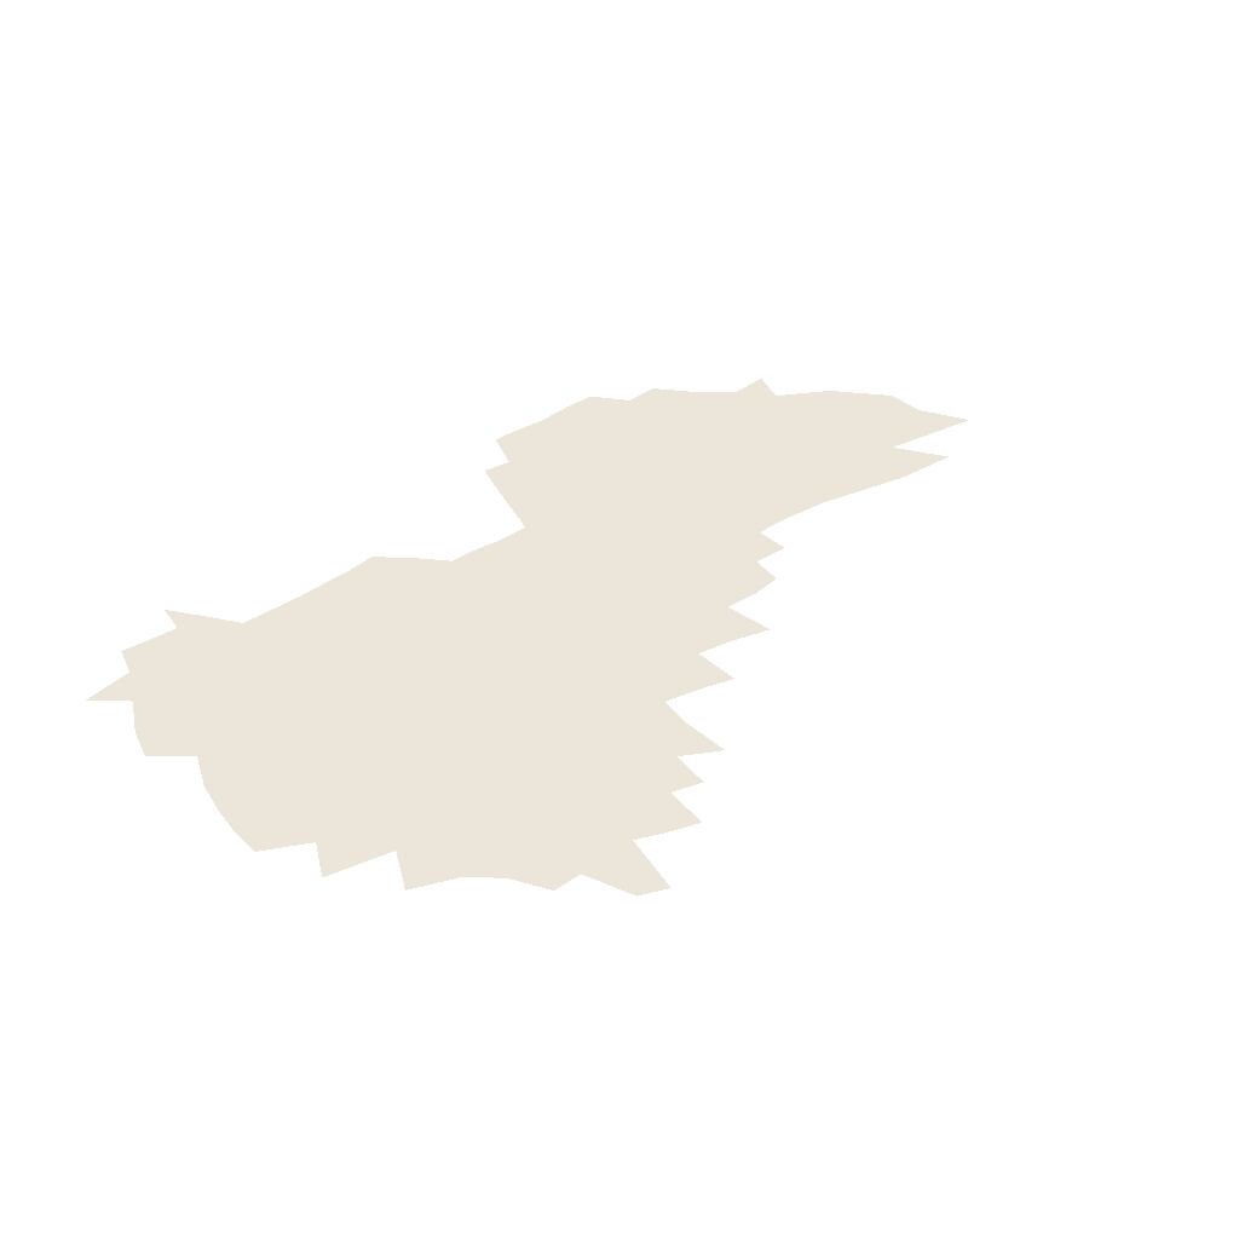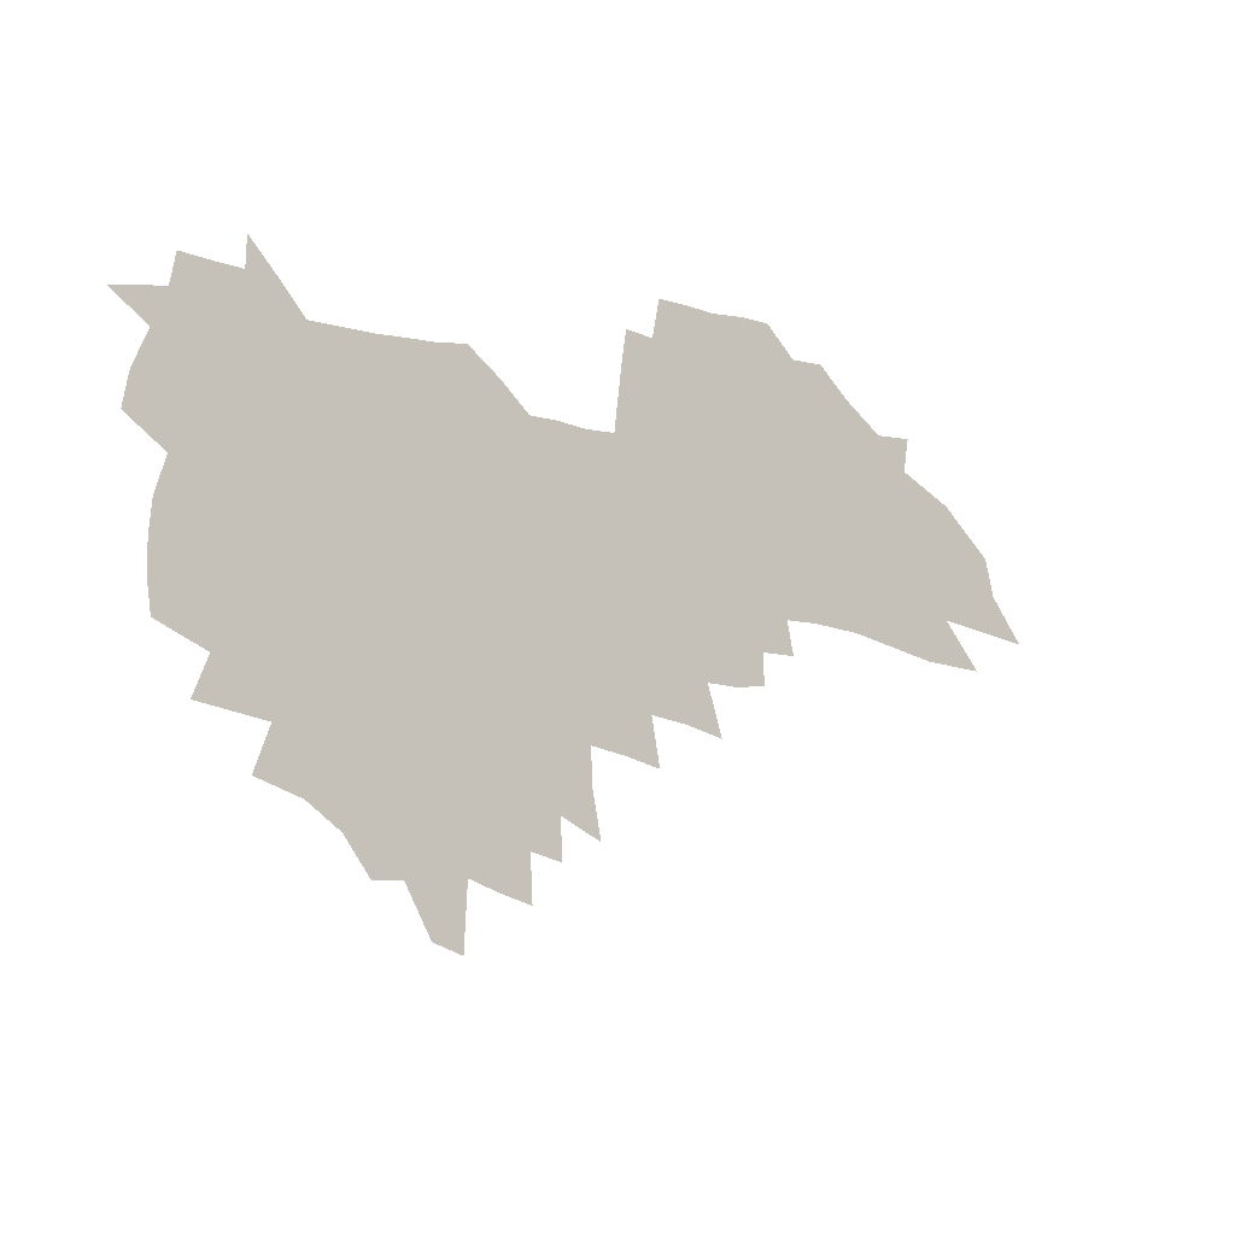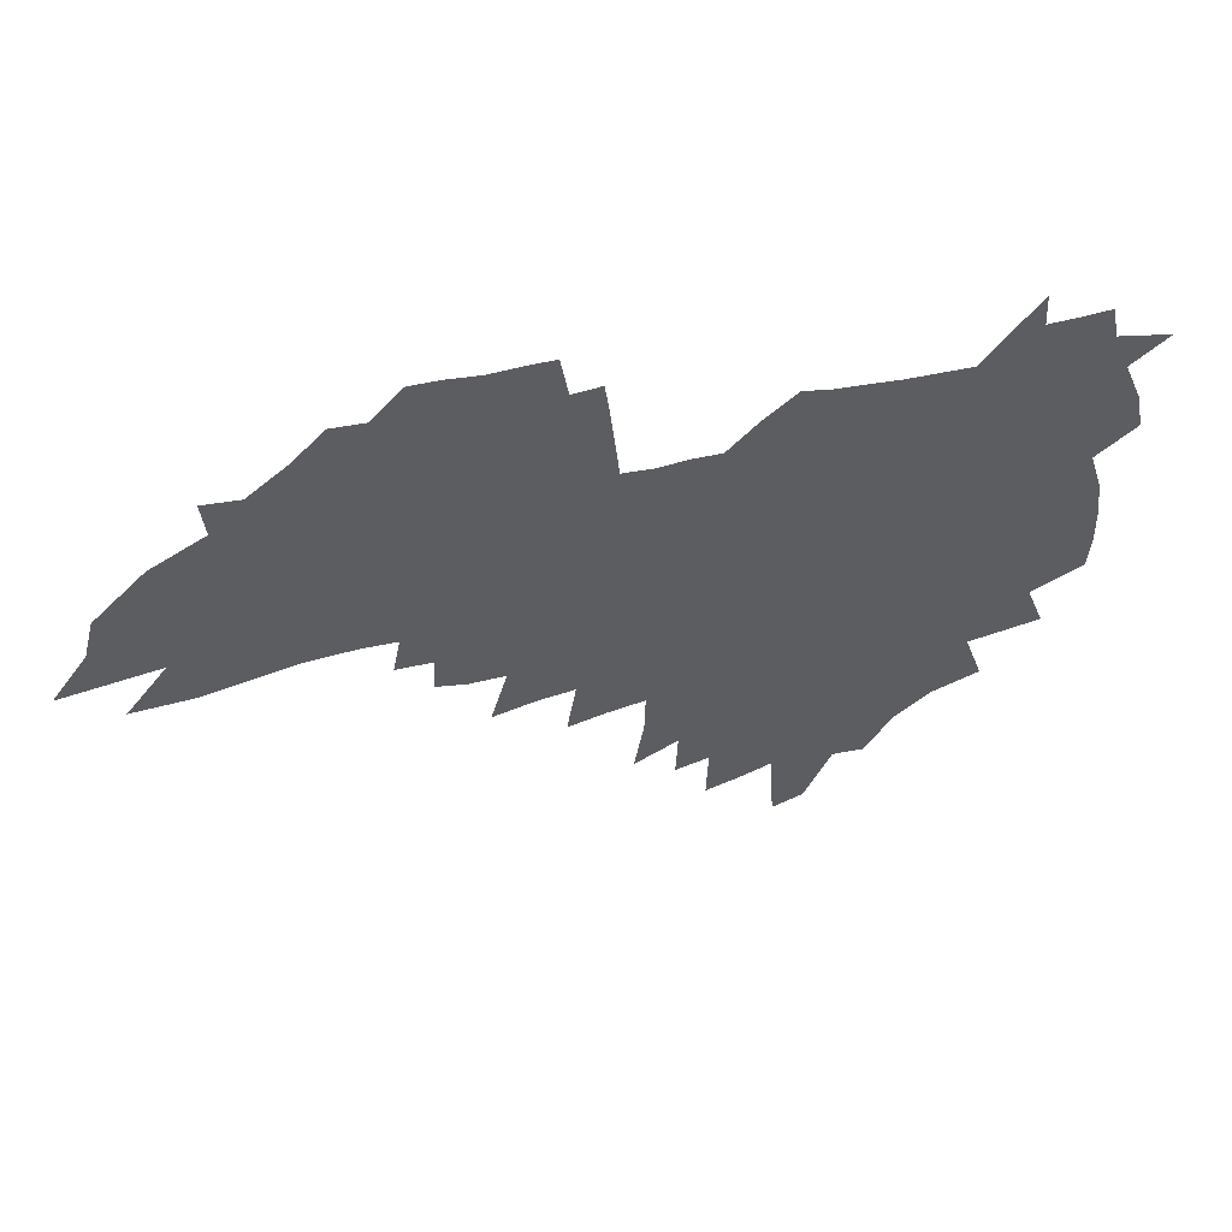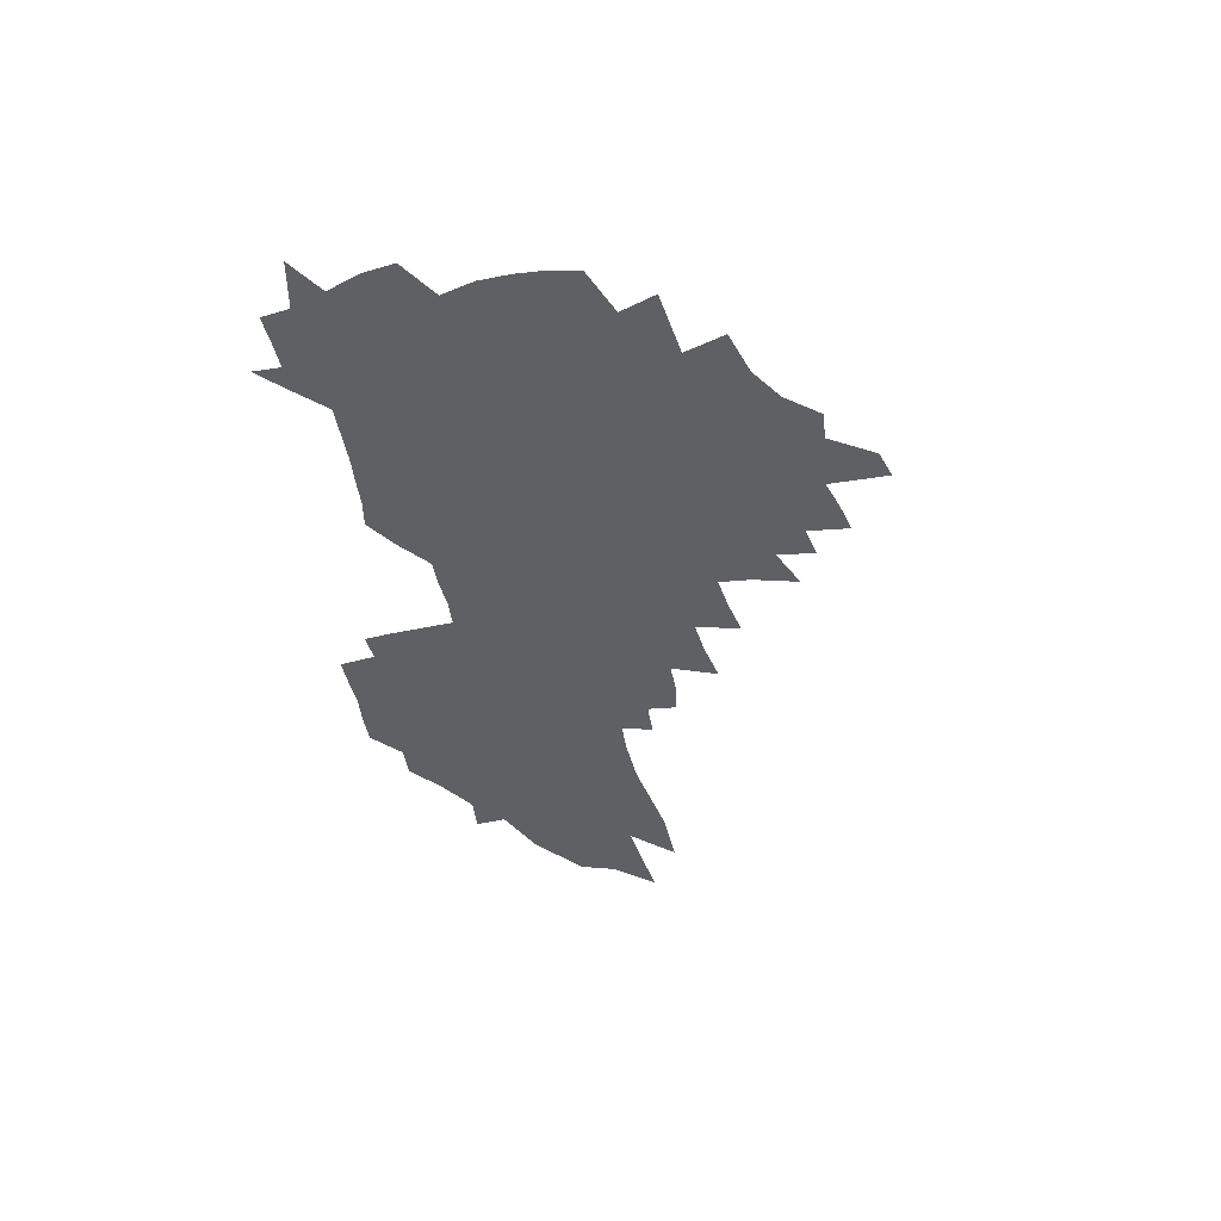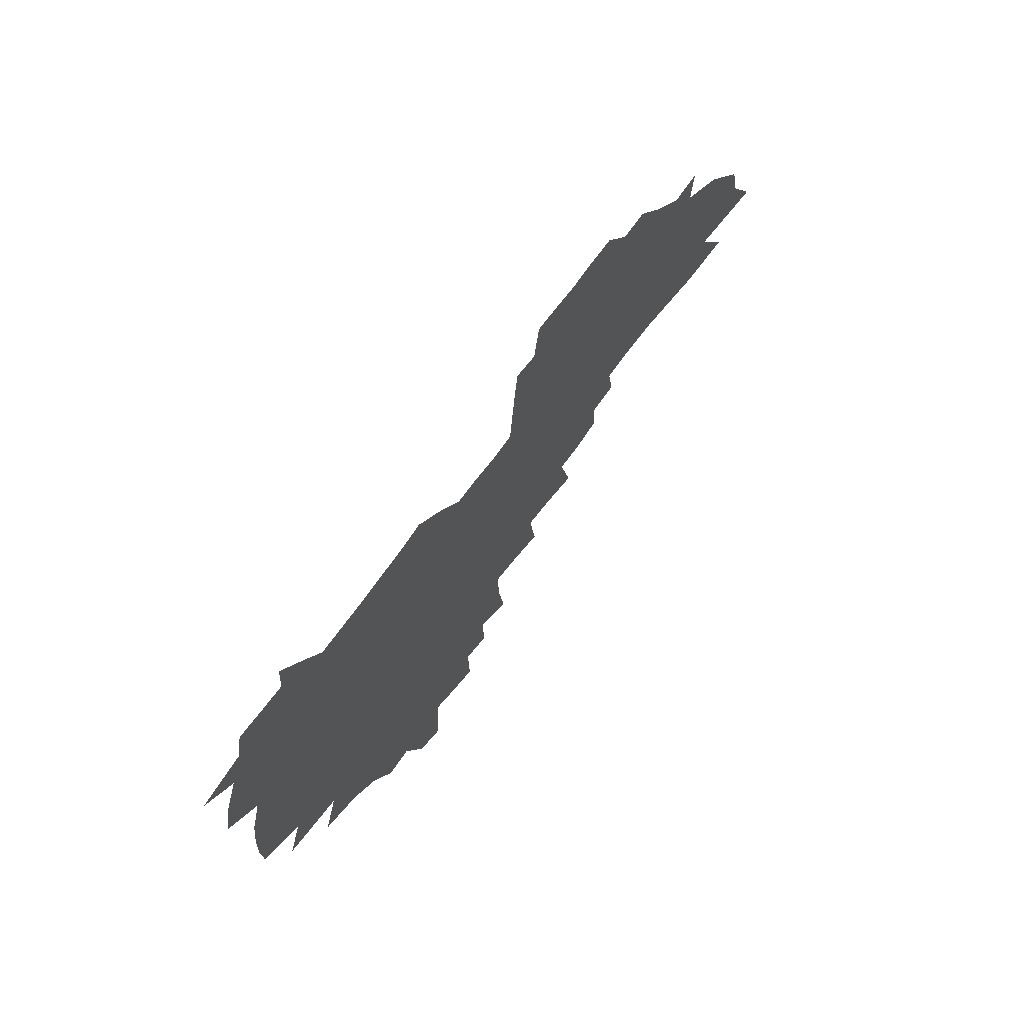
<metadata>
{"format":"obj","ext":"obj","renderer":"f3d","projection":"perspective","resolution":1024,"background":"white","views":[{"elev":48.0,"azim":-36.0,"up":"+Z"},{"elev":-8.0,"azim":-35.5,"up":"+Y"},{"elev":44.2,"azim":166.3,"up":"+Y"},{"elev":-42.2,"azim":-82.3,"up":"+Z"},{"elev":62.1,"azim":-56.6,"up":"+Y"}]}
</metadata>
<code>
v 210.3 262 0
v 217.2 218.2 0
v 220.2 233.2 0
v 227.5 249.4 0
v 234.2 265.4 0
v 237 279 0
v 230.6 145.7 0
v 228.7 159.7 0
v 228.7 174.2 0
v 230.2 189 0
v 235.5 204.8 0
v 238.7 219.8 0
v 240.2 234.3 0
v 243.8 249.3 0
v 247.9 264.1 0
v 250.4 277.6 0
v 246.5 117.7 0
v 253.8 134.9 0
v 255.9 149.5 0
v 255.1 163 0
v 252.2 176.7 0
v 251.9 190.8 0
v 252.6 205.2 0
v 256.5 220.2 0
v 256.6 234.3 0
v 258.2 248.5 0
v 260.7 262.4 0
v 264.3 276.5 0
v 264.8 290.1 0
v 271.1 92.08 0
v 278.6 111.6 0
v 278.2 125.4 0
v 282.9 140.8 0
v 284.8 154 0
v 279.7 166 0
v 274.3 178.8 0
v 269.6 192.1 0
v 271.4 206.2 0
v 273 220.4 0
v 273.2 234.3 0
v 274.6 248.3 0
v 276.4 262.1 0
v 277.9 275.7 0
v 292.5 84.33 0
v 297.3 102.3 0
v 297.3 115.7 0
v 297.8 129.3 0
v 299.6 143.2 0
v 298.4 155.5 0
v 299.3 168.2 0
v 294.4 180.5 0
v 290.5 193.5 0
v 289.3 206.9 0
v 287.5 220.5 0
v 288.4 234.1 0
v 288.7 247.8 0
v 290.1 261.4 0
v 308.3 72.85 0
v 311.4 90.65 0
v 310.9 103.5 0
v 311.9 117.7 0
v 312.7 131.2 0
v 314 144.9 0
v 312.7 156.8 0
v 313.9 169.5 0
v 313.1 181.5 0
v 308.9 194.3 0
v 307.8 207.2 0
v 306.2 220.4 0
v 304.5 233.9 0
v 304.7 247.4 0
v 304.8 261 0
v 320.5 56.01 0
v 323.6 76.67 0
v 324.5 91.55 0
v 324.9 105.3 0
v 325.3 118.9 0
v 326 132.4 0
v 327.6 146.6 0
v 328.1 158.8 0
v 326.9 170.4 0
v 326.3 182.5 0
v 325.6 194.8 0
v 323.8 207.5 0
v 323.6 220.1 0
v 321.3 233.5 0
v 320.1 247 0
v 319.5 260.6 0
v 334.4 56.19 0
v 337.1 77.98 0
v 337.8 92.88 0
v 337.9 106.2 0
v 339.2 121.2 0
v 339.2 133.7 0
v 339.4 146.1 0
v 339.5 158.7 0
v 340.2 171.5 0
v 339.5 183.2 0
v 338.7 195.2 0
v 337.2 207.8 0
v 336.5 220.6 0
v 335.7 233.5 0
v 335 246.6 0
v 333.1 261 0
v 346.7 33.7 0
v 348.8 59.36 0
v 349.7 77.16 0
v 350.3 93.14 0
v 350.6 106.3 0
v 351.2 121.1 0
v 351.3 133 0
v 351.6 146.4 0
v 351.7 159.5 0
v 351.7 171.9 0
v 351.4 183.5 0
v 350.7 195.8 0
v 350 208.2 0
v 349 221 0
v 349 233.8 0
v 348 246.8 0
v 346.6 261.2 0
v 360.5 28.61 0
v 362.1 57.54 0
v 362.8 73.2 0
v 362.9 91.26 0
v 363.1 106.1 0
v 363.3 119.9 0
v 363.6 133.1 0
v 363.8 146 0
v 363.8 158.7 0
v 363.8 171.3 0
v 363.5 183.7 0
v 363.1 196.1 0
v 362.6 208.7 0
v 362.3 221.3 0
v 361.6 234.6 0
v 360.6 247.9 0
v 359.7 262.7 0
v 361 286 0
v 376.6 52.14 0
v 376.2 71.56 0
v 375.5 90.84 0
v 375.9 104.3 0
v 376 118 0
v 376 132 0
v 376.5 144.6 0
v 376.5 157.7 0
v 375.9 171.4 0
v 375.8 183.7 0
v 375.6 196.2 0
v 375.3 209 0
v 375 221.9 0
v 375.1 236.6 0
v 374.8 251.1 0
v 391.2 47.7 0
v 390.2 68.35 0
v 389.1 87.15 0
v 389 102.2 0
v 389 116.6 0
v 389.1 130 0
v 389.9 142.8 0
v 389.7 156.2 0
v 388.3 171.2 0
v 388.1 183.8 0
v 388.2 196.3 0
v 388.1 209.1 0
v 388.1 222.3 0
v 388.8 238.2 0
v 405 64.34 0
v 404 82.47 0
v 402.5 99.94 0
v 403.4 113.5 0
v 403.4 127.5 0
v 403.9 141 0
v 403.2 155.2 0
v 402.5 169.3 0
v 401.6 183 0
v 401 196.2 0
v 401 209.1 0
v 401.1 222 0
v 402.2 237.8 0
v 423.2 72.78 0
v 418.9 94.57 0
v 418.3 110.3 0
v 419.7 123.6 0
v 417.8 140.1 0
v 417.3 153.9 0
v 415.9 168.8 0
v 415 182.5 0
v 414.1 196.2 0
v 414 209.1 0
v 414.4 222.2 0
v 415.5 236 0
v 435.1 107 0
v 433.3 124.4 0
v 432.8 138.4 0
v 431.2 153.3 0
v 429.4 168.6 0
v 428.8 181.9 0
v 427 196.2 0
v 427.9 209 0
v 427.7 222.1 0
v 429.4 236.2 0
v 431.1 250.3 0
v 433.2 266.6 0
v 435.2 279.7 0
v 451.7 102.6 0
v 447.7 124 0
v 446.6 138.8 0
v 444.8 153.8 0
v 443.2 168.4 0
v 442.2 182 0
v 440.9 195.8 0
v 441.6 208.7 0
v 441 221.9 0
v 442.6 235.4 0
v 444.2 249.2 0
v 446.5 264.2 0
v 448.4 278 0
v 451.8 295.1 0
v 464.5 121.3 0
v 460.8 139.2 0
v 458.9 154 0
v 456.4 169.2 0
v 455.7 182.4 0
v 455.8 195.6 0
v 454.7 208.9 0
v 453.4 221.5 0
v 457.3 235.9 0
v 459.3 249.9 0
v 459.9 263.2 0
v 461.9 277.4 0
v 465.7 294.3 0
v 483.1 116.4 0
v 475.9 138.8 0
v 473.3 154.2 0
v 472.2 168 0
v 470.3 182.2 0
v 470.4 195.5 0
v 470.4 208.9 0
v 470.5 222.3 0
v 472.5 236.2 0
v 473 249.6 0
v 474.9 263.7 0
v 476.9 278 0
v 479.3 293.1 0
v 491.6 137.9 0
v 488.3 154 0
v 486.1 168.5 0
v 485 182.1 0
v 484.9 195.4 0
v 485.6 208.8 0
v 485.9 222.3 0
v 487 236 0
v 488.1 249.8 0
v 491 264.5 0
v 491.4 278 0
v 494.4 293.8 0
v 505.3 139.5 0
v 504.7 153.3 0
v 501.6 168.2 0
v 500.9 181.7 0
v 498.2 195.8 0
v 499 208.6 0
v 501.8 222.6 0
v 501.6 236 0
v 502.9 249.8 0
v 506 264.7 0
v 504.8 277.8 0
v 508.5 293.2 0
v 521 152.9 0
v 517.8 167.8 0
v 517 181.5 0
v 517.3 195.1 0
v 515.5 208.8 0
v 516.7 222.5 0
v 515.6 236 0
v 517 249.8 0
v 519.3 264.5 0
v 522.3 279.5 0
v 533 167.6 0
v 532.8 181.2 0
v 532.7 195.1 0
v 531.5 209 0
v 531 222.6 0
v 535 237 0
v 533.6 250.7 0
v 535.1 264.9 0
v 537.4 279.5 0
v 555.8 165.3 0
v 551.8 180.5 0
v 549.6 195 0
v 548.7 209 0
v 549.8 223.1 0
v 551.8 237.4 0
v 551.4 251.5 0
v 552.2 265.8 0
v 597 156.1 0
v 573.8 180 0
v 570.1 194.8 0
v 568.4 209.1 0
v 569.2 223.5 0
v 567.2 237.9 0
v 569.9 252.7 0
v 625.5 153.7 0
v 607.5 175.1 0
v 596.1 193.1 0
v 589.3 209.1 0
v 586.9 224 0
v 584.4 238.5 0
v 586.7 253.2 0
v 651.6 167.5 0
v 636.2 187.7 0
v 631.9 204.2 0
v 608.8 225.6 0
f 4 5 1
f 11 12 2
f 2 12 3
f 12 13 3
f 3 13 4
f 13 14 4
f 4 14 5
f 14 15 5
f 5 15 6
f 15 16 6
f 18 19 7
f 7 19 8
f 19 20 8
f 8 20 9
f 20 21 9
f 9 21 10
f 21 22 10
f 10 22 11
f 22 23 11
f 11 23 12
f 23 24 12
f 12 24 13
f 24 25 13
f 13 25 14
f 25 26 14
f 14 26 15
f 26 27 15
f 15 27 16
f 27 28 16
f 31 32 17
f 17 32 18
f 32 33 18
f 18 33 19
f 33 34 19
f 19 34 20
f 34 35 20
f 20 35 21
f 35 36 21
f 21 36 22
f 36 37 22
f 22 37 23
f 37 38 23
f 23 38 24
f 38 39 24
f 24 39 25
f 39 40 25
f 25 40 26
f 40 41 26
f 26 41 27
f 41 42 27
f 27 42 28
f 42 43 28
f 28 43 29
f 44 45 30
f 30 45 31
f 45 46 31
f 31 46 32
f 46 47 32
f 32 47 33
f 47 48 33
f 33 48 34
f 48 49 34
f 34 49 35
f 49 50 35
f 35 50 36
f 50 51 36
f 36 51 37
f 51 52 37
f 37 52 38
f 52 53 38
f 38 53 39
f 53 54 39
f 39 54 40
f 54 55 40
f 40 55 41
f 55 56 41
f 41 56 42
f 56 57 42
f 42 57 43
f 58 59 44
f 44 59 45
f 59 60 45
f 45 60 46
f 60 61 46
f 46 61 47
f 61 62 47
f 47 62 48
f 62 63 48
f 48 63 49
f 63 64 49
f 49 64 50
f 64 65 50
f 50 65 51
f 65 66 51
f 51 66 52
f 66 67 52
f 52 67 53
f 67 68 53
f 53 68 54
f 68 69 54
f 54 69 55
f 69 70 55
f 55 70 56
f 70 71 56
f 56 71 57
f 71 72 57
f 73 74 58
f 58 74 59
f 74 75 59
f 59 75 60
f 75 76 60
f 60 76 61
f 76 77 61
f 61 77 62
f 77 78 62
f 62 78 63
f 78 79 63
f 63 79 64
f 79 80 64
f 64 80 65
f 80 81 65
f 65 81 66
f 81 82 66
f 66 82 67
f 82 83 67
f 67 83 68
f 83 84 68
f 68 84 69
f 84 85 69
f 69 85 70
f 85 86 70
f 70 86 71
f 86 87 71
f 71 87 72
f 87 88 72
f 73 89 74
f 89 90 74
f 74 90 75
f 90 91 75
f 75 91 76
f 91 92 76
f 76 92 77
f 92 93 77
f 77 93 78
f 93 94 78
f 78 94 79
f 94 95 79
f 79 95 80
f 95 96 80
f 80 96 81
f 96 97 81
f 81 97 82
f 97 98 82
f 82 98 83
f 98 99 83
f 83 99 84
f 99 100 84
f 84 100 85
f 100 101 85
f 85 101 86
f 101 102 86
f 86 102 87
f 102 103 87
f 87 103 88
f 103 104 88
f 105 106 89
f 89 106 90
f 106 107 90
f 90 107 91
f 107 108 91
f 91 108 92
f 108 109 92
f 92 109 93
f 109 110 93
f 93 110 94
f 110 111 94
f 94 111 95
f 111 112 95
f 95 112 96
f 112 113 96
f 96 113 97
f 113 114 97
f 97 114 98
f 114 115 98
f 98 115 99
f 115 116 99
f 99 116 100
f 116 117 100
f 100 117 101
f 117 118 101
f 101 118 102
f 118 119 102
f 102 119 103
f 119 120 103
f 103 120 104
f 120 121 104
f 105 122 106
f 122 123 106
f 106 123 107
f 123 124 107
f 107 124 108
f 124 125 108
f 108 125 109
f 125 126 109
f 109 126 110
f 126 127 110
f 110 127 111
f 127 128 111
f 111 128 112
f 128 129 112
f 112 129 113
f 129 130 113
f 113 130 114
f 130 131 114
f 114 131 115
f 131 132 115
f 115 132 116
f 132 133 116
f 116 133 117
f 133 134 117
f 117 134 118
f 134 135 118
f 118 135 119
f 135 136 119
f 119 136 120
f 136 137 120
f 120 137 121
f 137 138 121
f 123 140 124
f 140 141 124
f 124 141 125
f 141 142 125
f 125 142 126
f 142 143 126
f 126 143 127
f 143 144 127
f 127 144 128
f 144 145 128
f 128 145 129
f 145 146 129
f 129 146 130
f 146 147 130
f 130 147 131
f 147 148 131
f 131 148 132
f 148 149 132
f 132 149 133
f 149 150 133
f 133 150 134
f 150 151 134
f 134 151 135
f 151 152 135
f 135 152 136
f 152 153 136
f 136 153 137
f 153 154 137
f 137 154 138
f 140 155 141
f 155 156 141
f 141 156 142
f 156 157 142
f 142 157 143
f 157 158 143
f 143 158 144
f 158 159 144
f 144 159 145
f 159 160 145
f 145 160 146
f 160 161 146
f 146 161 147
f 161 162 147
f 147 162 148
f 162 163 148
f 148 163 149
f 163 164 149
f 149 164 150
f 164 165 150
f 150 165 151
f 165 166 151
f 151 166 152
f 166 167 152
f 152 167 153
f 167 168 153
f 153 168 154
f 156 169 157
f 169 170 157
f 157 170 158
f 170 171 158
f 158 171 159
f 171 172 159
f 159 172 160
f 172 173 160
f 160 173 161
f 173 174 161
f 161 174 162
f 174 175 162
f 162 175 163
f 175 176 163
f 163 176 164
f 176 177 164
f 164 177 165
f 177 178 165
f 165 178 166
f 178 179 166
f 166 179 167
f 179 180 167
f 167 180 168
f 180 181 168
f 170 182 171
f 182 183 171
f 171 183 172
f 183 184 172
f 172 184 173
f 184 185 173
f 173 185 174
f 185 186 174
f 174 186 175
f 186 187 175
f 175 187 176
f 187 188 176
f 176 188 177
f 188 189 177
f 177 189 178
f 189 190 178
f 178 190 179
f 190 191 179
f 179 191 180
f 191 192 180
f 180 192 181
f 192 193 181
f 184 194 185
f 194 195 185
f 185 195 186
f 195 196 186
f 186 196 187
f 196 197 187
f 187 197 188
f 197 198 188
f 188 198 189
f 198 199 189
f 189 199 190
f 199 200 190
f 190 200 191
f 200 201 191
f 191 201 192
f 201 202 192
f 192 202 193
f 202 203 193
f 194 207 195
f 207 208 195
f 195 208 196
f 208 209 196
f 196 209 197
f 209 210 197
f 197 210 198
f 210 211 198
f 198 211 199
f 211 212 199
f 199 212 200
f 212 213 200
f 200 213 201
f 213 214 201
f 201 214 202
f 214 215 202
f 202 215 203
f 215 216 203
f 203 216 204
f 216 217 204
f 204 217 205
f 217 218 205
f 205 218 206
f 218 219 206
f 208 221 209
f 221 222 209
f 209 222 210
f 222 223 210
f 210 223 211
f 223 224 211
f 211 224 212
f 224 225 212
f 212 225 213
f 225 226 213
f 213 226 214
f 226 227 214
f 214 227 215
f 227 228 215
f 215 228 216
f 228 229 216
f 216 229 217
f 229 230 217
f 217 230 218
f 230 231 218
f 218 231 219
f 231 232 219
f 219 232 220
f 232 233 220
f 221 234 222
f 234 235 222
f 222 235 223
f 235 236 223
f 223 236 224
f 236 237 224
f 224 237 225
f 237 238 225
f 225 238 226
f 238 239 226
f 226 239 227
f 239 240 227
f 227 240 228
f 240 241 228
f 228 241 229
f 241 242 229
f 229 242 230
f 242 243 230
f 230 243 231
f 243 244 231
f 231 244 232
f 244 245 232
f 232 245 233
f 245 246 233
f 235 247 236
f 247 248 236
f 236 248 237
f 248 249 237
f 237 249 238
f 249 250 238
f 238 250 239
f 250 251 239
f 239 251 240
f 251 252 240
f 240 252 241
f 252 253 241
f 241 253 242
f 253 254 242
f 242 254 243
f 254 255 243
f 243 255 244
f 255 256 244
f 244 256 245
f 256 257 245
f 245 257 246
f 257 258 246
f 247 259 248
f 259 260 248
f 248 260 249
f 260 261 249
f 249 261 250
f 261 262 250
f 250 262 251
f 262 263 251
f 251 263 252
f 263 264 252
f 252 264 253
f 264 265 253
f 253 265 254
f 265 266 254
f 254 266 255
f 266 267 255
f 255 267 256
f 267 268 256
f 256 268 257
f 268 269 257
f 257 269 258
f 269 270 258
f 260 271 261
f 271 272 261
f 261 272 262
f 272 273 262
f 262 273 263
f 273 274 263
f 263 274 264
f 274 275 264
f 264 275 265
f 275 276 265
f 265 276 266
f 276 277 266
f 266 277 267
f 277 278 267
f 267 278 268
f 278 279 268
f 268 279 269
f 279 280 269
f 269 280 270
f 272 281 273
f 281 282 273
f 273 282 274
f 282 283 274
f 274 283 275
f 283 284 275
f 275 284 276
f 284 285 276
f 276 285 277
f 285 286 277
f 277 286 278
f 286 287 278
f 278 287 279
f 287 288 279
f 279 288 280
f 288 289 280
f 281 290 282
f 290 291 282
f 282 291 283
f 291 292 283
f 283 292 284
f 292 293 284
f 284 293 285
f 293 294 285
f 285 294 286
f 294 295 286
f 286 295 287
f 295 296 287
f 287 296 288
f 296 297 288
f 288 297 289
f 290 298 291
f 298 299 291
f 291 299 292
f 299 300 292
f 292 300 293
f 300 301 293
f 293 301 294
f 301 302 294
f 294 302 295
f 302 303 295
f 295 303 296
f 303 304 296
f 296 304 297
f 298 305 299
f 305 306 299
f 299 306 300
f 306 307 300
f 300 307 301
f 307 308 301
f 301 308 302
f 308 309 302
f 302 309 303
f 309 310 303
f 303 310 304
f 310 311 304
f 306 312 307
f 312 313 307
f 307 313 308
f 313 314 308
f 308 314 309
f 314 315 309
f 309 315 310

</code>
